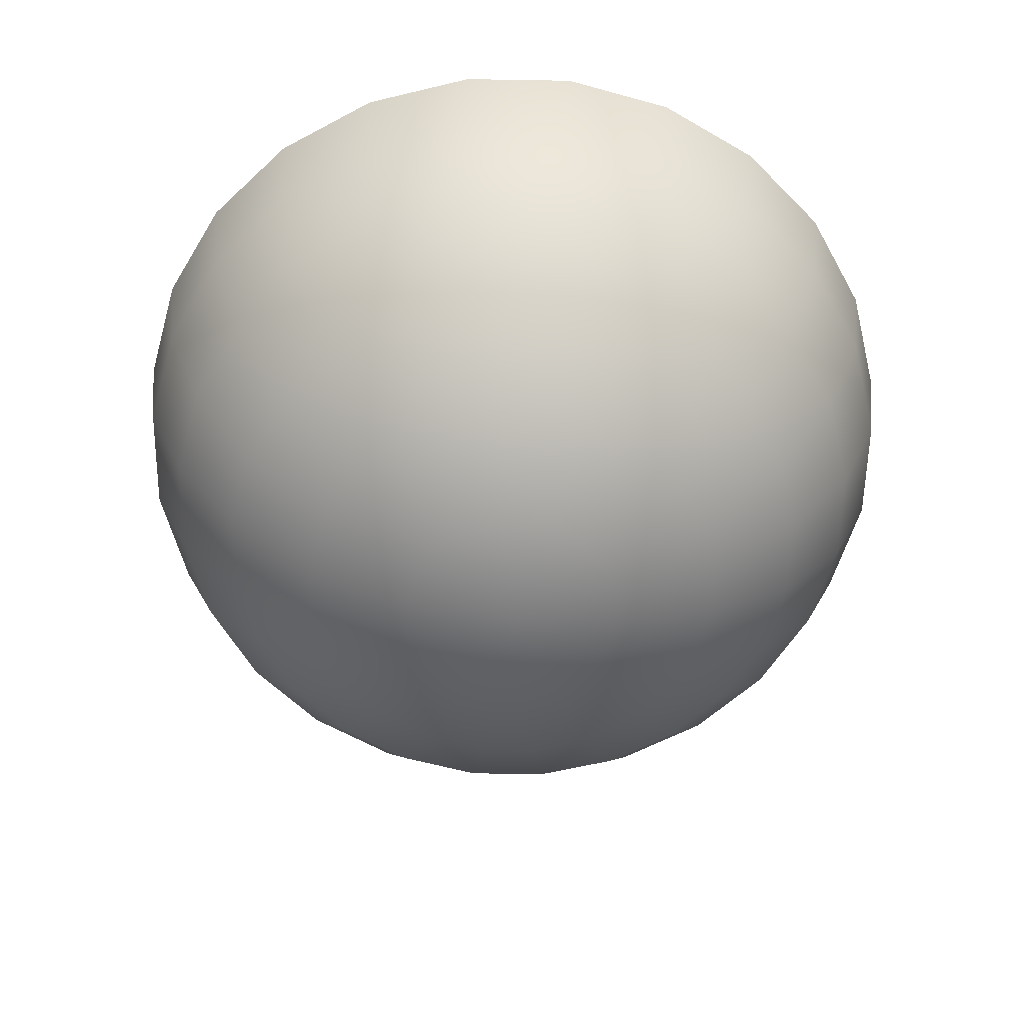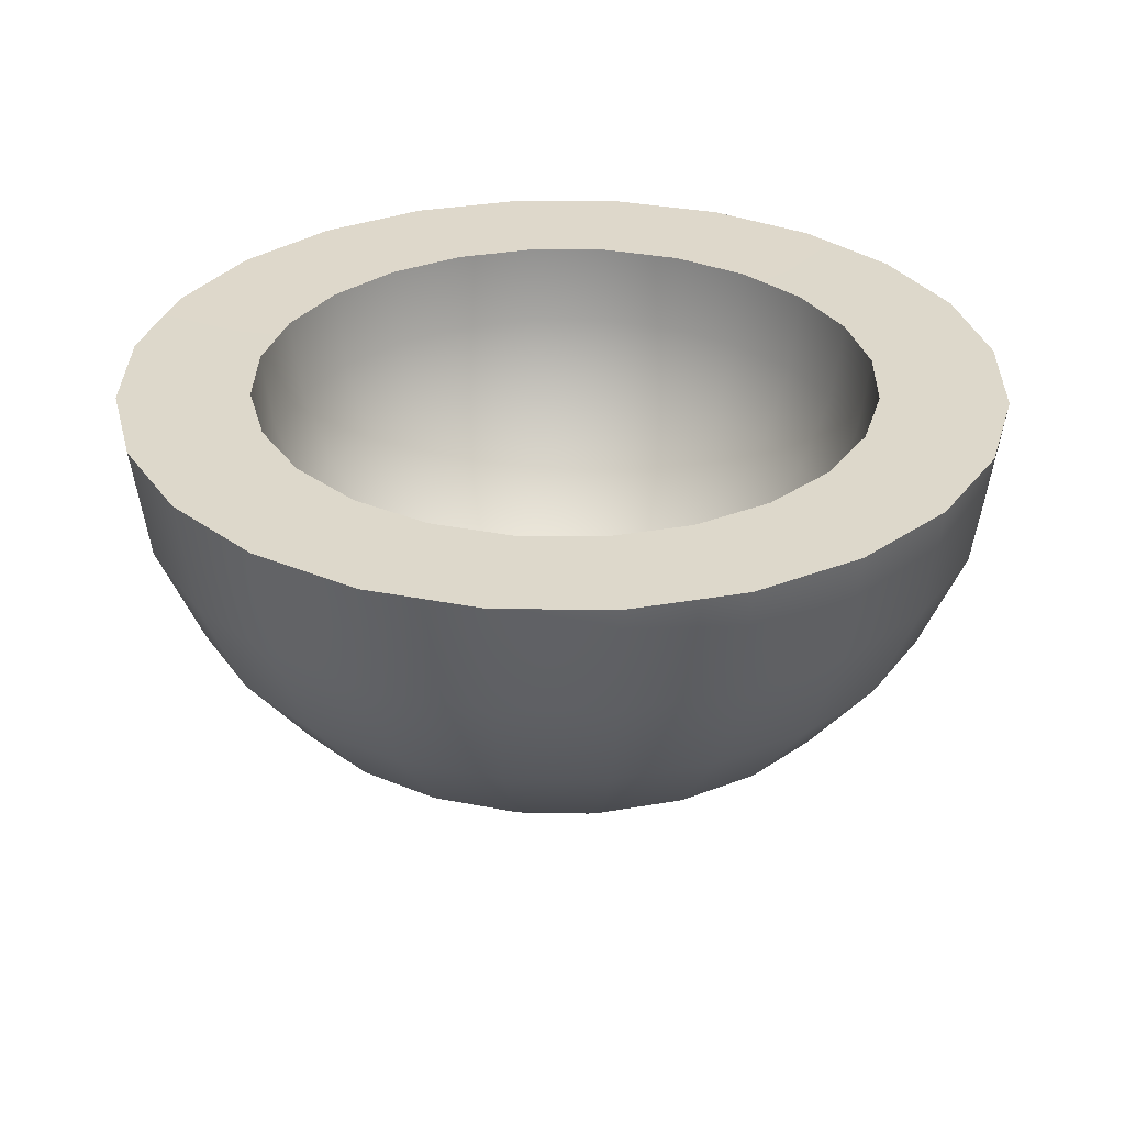
<metadata>
{"format":"obj","ext":"obj","renderer":"f3d","projection":"perspective","resolution":1024,"background":"white","views":[{"elev":-58.1,"azim":36.5,"up":"+Y"},{"elev":31.4,"azim":158.3,"up":"+Y"}]}
</metadata>
<code>
g Bowl4
v 1.932 1 -0.5176
v 2 1 0
v 1.413 0.9978 -0.0321
v 1.365 0.9978 -0.3979
v 1.732 1 -1
v 1.224 0.9978 -0.7387
v 1.414 1 -1.414
v 0.9993 0.9978 -1.031
v 1 1 -1.732
v 0.7066 0.9978 -1.256
v 0.5176 1 -1.932
v 0.3658 0.9978 -1.397
v 0 1 -2
v 0 0.9978 -1.445
v -0.3658 0.9978 -1.397
v -0.5176 1 -1.932
v -0.7066 0.9978 -1.256
v -1 1 -1.732
v -0.9993 0.9978 -1.031
v -1.414 1 -1.414
v -1.224 0.9978 -0.7387
v -1.732 1 -1
v -1.365 0.9978 -0.3979
v -1.932 1 -0.5176
v -1.413 0.9978 -0.0321
v -2 1 0
v -1.365 0.9978 0.3337
v -1.932 1 0.5176
v -1.224 0.9978 0.6745
v -1.732 1 1
v -0.9993 0.9978 0.9672
v -1.414 1 1.414
v -0.7066 0.9978 1.192
v -1 1 1.732
v -0.3658 0.9978 1.333
v -0.5176 1 1.932
v 0 0.9978 1.381
v 0 1 2
v 0.5176 1 1.932
v 0.3658 0.9978 1.333
v 1 1 1.732
v 0.7066 0.9978 1.192
v 1.414 1 1.414
v 0.9993 0.9978 0.9672
v 1.732 1 1
v 1.224 0.9978 0.6745
v 1.932 1 0.5176
v 1.365 0.9978 0.3337
v 0.5 -0.9319 -0.134
v 0 -1 0
v 0.5176 -0.9319 0
v 0.4483 -0.9319 -0.2588
v 0.366 -0.9319 -0.366
v 0.2588 -0.9319 -0.4483
v 0.134 -0.9319 -0.5
v 0 -0.9319 -0.5176
v -0.134 -0.9319 -0.5
v -0.2588 -0.9319 -0.4483
v -0.366 -0.9319 -0.366
v -0.4483 -0.9319 -0.2588
v -0.5 -0.9319 -0.134
v -0.5176 -0.9319 0
v -0.5 -0.9319 0.134
v -0.4483 -0.9319 0.2588
v -0.366 -0.9319 0.366
v -0.2588 -0.9319 0.4483
v -0.134 -0.9319 0.5
v 0 -0.9319 0.5176
v 0.134 -0.9319 0.5
v 0.2588 -0.9319 0.4483
v 0.366 -0.9319 0.366
v 0.4483 -0.9319 0.2588
v 0.5 -0.9319 0.134
v -0.9659 -0.7321 -0.2588
v -0.866 -0.7321 -0.5
v -0.7071 -0.7321 -0.7071
v -0.5 -0.7321 -0.866
v -0.2588 -0.7321 -0.9659
v 0 -0.7321 -1
v 0.2588 -0.7321 -0.9659
v 0.5 -0.7321 -0.866
v 0.7071 -0.7321 -0.7071
v 0.866 -0.7321 -0.5
v 0.9659 -0.7321 -0.2588
v 1 -0.7321 0
v 0.9659 -0.7321 0.2588
v 0.866 -0.7321 0.5
v 0.7071 -0.7321 0.7071
v 0.5 -0.7321 0.866
v 0.2588 -0.7321 0.9659
v 0 -0.7321 1
v -0.2588 -0.7321 0.9659
v -0.5 -0.7321 0.866
v -0.7071 -0.7321 0.7071
v -0.866 -0.7321 0.5
v -0.9659 -0.7321 0.2588
v -1 -0.7321 0
v -1.414 -0.4142 0
v -1.366 -0.4142 -0.366
v -1.225 -0.4142 -0.7071
v -1 -0.4142 -1
v -0.7071 -0.4142 -1.225
v -0.366 -0.4142 -1.366
v 0 -0.4142 -1.414
v 0.366 -0.4142 -1.366
v 0.7071 -0.4142 -1.225
v 1 -0.4142 -1
v 1.225 -0.4142 -0.7071
v 1.366 -0.4142 -0.366
v 1.414 -0.4142 0
v 1.366 -0.4142 0.366
v 1.225 -0.4142 0.7071
v 1 -0.4142 1
v 0.7071 -0.4142 1.225
v 0.366 -0.4142 1.366
v 0 -0.4142 1.414
v -0.366 -0.4142 1.366
v -0.7071 -0.4142 1.225
v -1 -0.4142 1
v -1.225 -0.4142 0.7071
v -1.366 -0.4142 0.366
v 0.3658 -0.3673 -0.0321
v 0 -0.4154 -0.0321
v 0.3533 -0.3673 -0.1268
v 0.3168 -0.3673 -0.215
v 0.2586 -0.3673 -0.2907
v 0.1829 -0.3673 -0.3488
v 0.09466 -0.3673 -0.3854
v 0 -0.3673 -0.3979
v -0.09466 -0.3673 -0.3854
v -0.1829 -0.3673 -0.3488
v -0.2586 -0.3673 -0.2907
v -0.3168 -0.3673 -0.215
v -0.3533 -0.3673 -0.1268
v -0.3658 -0.3673 -0.0321
v -0.3533 -0.3673 0.06256
v -0.3168 -0.3673 0.1508
v -0.2586 -0.3673 0.2265
v -0.1829 -0.3673 0.2847
v 0.6825 -0.2261 -0.215
v 0.7066 -0.2261 -0.0321
v 0.6119 -0.2261 -0.3854
v 0.4996 -0.2261 -0.5317
v 0.3533 -0.2261 -0.644
v 0.1829 -0.2261 -0.7146
v 0 -0.2261 -0.7387
v -0.1829 -0.2261 -0.7146
v -0.3533 -0.2261 -0.644
v -0.4996 -0.2261 -0.5317
v -0.6119 -0.2261 -0.3854
v -0.6825 -0.2261 -0.215
v -0.7066 -0.2261 -0.0321
v -0.6825 -0.2261 0.1508
v -0.6119 -0.2261 0.3212
v -0.4996 -0.2261 0.4675
v -0.3533 -0.2261 0.5798
v -0.1829 -0.2261 0.6504
v -0.09466 -0.3673 0.3212
v 0 -0.3673 0.3337
v 0.09466 -0.3673 0.3212
v 0.1829 -0.3673 0.2847
v 0.2586 -0.3673 0.2265
v 0.3168 -0.3673 0.1508
v 0.3533 -0.3673 0.06256
v 0 -0.2261 0.6745
v 0.1829 -0.2261 0.6504
v 0.3533 -0.2261 0.5798
v 0.4996 -0.2261 0.4675
v 0.6119 -0.2261 0.3212
v 0.6825 -0.2261 0.1508
v 0 -0.001509 0.9672
v -0.2586 -0.001509 0.9331
v -0.4996 -0.001509 0.8333
v -0.7066 -0.001509 0.6745
v -0.8654 -0.001509 0.4675
v -0.9652 -0.001509 0.2265
v -0.9993 -0.001509 -0.0321
v -0.9652 -0.001509 -0.2907
v -0.8654 -0.001509 -0.5317
v -0.7066 -0.001509 -0.7387
v -0.4996 -0.001509 -0.8975
v -0.2586 -0.001509 -0.9973
v 0 -0.001509 -1.031
v 0.2586 -0.001509 -0.9973
v 0.4996 -0.001509 -0.8975
v 0.7066 -0.001509 -0.7387
v 0.8654 -0.001509 -0.5317
v 0.9652 -0.001509 -0.2907
v 0.9993 -0.001509 -0.0321
v 0.9652 -0.001509 0.2265
v 0.8654 -0.001509 0.4675
v 0.7066 -0.001509 0.6745
v 0.4996 -0.001509 0.8333
v 0.2586 -0.001509 0.9331
v 1.366 -0.4142 -0.366
v 1.414 -0.4142 0
v 1.732 0 0
v 1.673 0 -0.4483
v 1.225 -0.4142 -0.7071
v 1.5 0 -0.866
v 1 -0.4142 -1
v 1.225 0 -1.225
v 1.673 0 0.4483
v 1.366 -0.4142 0.366
v 1.5 0 0.866
v 1.225 -0.4142 0.7071
v 1.225 0 1.225
v 1 -0.4142 1
v 1.932 0.4824 0
v 1.866 0.4824 -0.5
v 1.673 0.4824 -0.9659
v 1.366 0.4824 -1.366
v 1.366 0.4824 1.366
v 1.673 0.4824 0.9659
v 1.866 0.4824 0.5
v 2 1 0
v 1.932 1 -0.5176
v 1.732 1 -1
v 1.414 1 -1.414
v 1.414 1 1.414
v 1.732 1 1
v 1.932 1 0.5176
v 1.224 0.2912 -0.0321
v 0.9993 -0.001509 -0.0321
v 0.9652 -0.001509 -0.2907
v 1.182 0.2912 -0.3488
v 0.8654 -0.001509 -0.5317
v 1.06 0.2912 -0.644
v 0.7066 -0.001509 -0.7387
v 0.8654 0.2912 -0.8975
v 1.182 0.2912 0.2847
v 0.9652 -0.001509 0.2265
v 1.06 0.2912 0.5798
v 0.8654 -0.001509 0.4675
v 0.8654 0.2912 0.8333
v 0.7066 -0.001509 0.6745
v 1.365 0.632 -0.0321
v 1.318 0.632 -0.3854
v 1.182 0.632 -0.7146
v 0.9652 0.632 -0.9973
v 0.9652 0.632 0.9331
v 1.182 0.632 0.6504
v 1.318 0.632 0.3212
v 1.413 0.9978 -0.0321
v 1.365 0.9978 -0.3979
v 1.224 0.9978 -0.7387
v 0.9993 0.9978 -1.031
v 0.9993 0.9978 0.9672
v 1.224 0.9978 0.6745
v 1.365 0.9978 0.3337
v 0.7071 -0.4142 -1.225
v 1 -0.4142 -1
v 1.225 0 -1.225
v 0.866 0 -1.5
v 0.366 -0.4142 -1.366
v 0.4483 0 -1.673
v 0 -0.4142 -1.414
v 0 0 -1.732
v -0.4483 0 -1.673
v -0.366 -0.4142 -1.366
v -0.866 0 -1.5
v -0.7071 -0.4142 -1.225
v -1.225 0 -1.225
v -1 -0.4142 -1
v 1.366 0.4824 -1.366
v 0.9659 0.4824 -1.673
v 0.5 0.4824 -1.866
v 0 0.4824 -1.932
v -0.5 0.4824 -1.866
v -0.9659 0.4824 -1.673
v -1.366 0.4824 -1.366
v 1.414 1 -1.414
v 1 1 -1.732
v 0.5176 1 -1.932
v 0 1 -2
v -0.5176 1 -1.932
v -1 1 -1.732
v -1.414 1 -1.414
v 0.8654 0.2912 -0.8975
v 0.7066 -0.001509 -0.7387
v 0.4996 -0.001509 -0.8975
v 0.6119 0.2912 -1.092
v 0.2586 -0.001509 -0.9973
v 0.3168 0.2912 -1.214
v 0 -0.001509 -1.031
v 0 0.2912 -1.256
v -0.3168 0.2912 -1.214
v -0.2586 -0.001509 -0.9973
v -0.6119 0.2912 -1.092
v -0.4996 -0.001509 -0.8975
v -0.8654 0.2912 -0.8975
v -0.7066 -0.001509 -0.7387
v 0.9652 0.632 -0.9973
v 0.6825 0.632 -1.214
v 0.3533 0.632 -1.351
v 0 0.632 -1.397
v -0.3533 0.632 -1.351
v -0.6825 0.632 -1.214
v -0.9652 0.632 -0.9973
v 0.9993 0.9978 -1.031
v 0.7066 0.9978 -1.256
v 0.3658 0.9978 -1.397
v 0 0.9978 -1.445
v -0.3658 0.9978 -1.397
v -0.7066 0.9978 -1.256
v -0.9993 0.9978 -1.031
v -1.5 0 -0.866
v -1.225 -0.4142 -0.7071
v -1 -0.4142 -1
v -1.225 0 -1.225
v -1.673 0 -0.4483
v -1.366 -0.4142 -0.366
v -1.732 0 0
v -1.414 -0.4142 0
v -1.673 0 0.4483
v -1.366 -0.4142 0.366
v -1.5 0 0.866
v -1.225 -0.4142 0.7071
v -1.225 0 1.225
v -1 -0.4142 1
v -1.673 0.4824 -0.9659
v -1.366 0.4824 -1.366
v -1.866 0.4824 -0.5
v -1.932 0.4824 0
v -1.866 0.4824 0.5
v -1.673 0.4824 0.9659
v -1.366 0.4824 1.366
v -1.732 1 -1
v -1.414 1 -1.414
v -1.932 1 -0.5176
v -2 1 0
v -1.932 1 0.5176
v -1.732 1 1
v -1.414 1 1.414
v -0.7066 -0.001509 -0.7387
v -0.8654 -0.001509 -0.5317
v -1.06 0.2912 -0.644
v -0.8654 0.2912 -0.8975
v -1.182 0.2912 -0.3488
v -0.9652 -0.001509 -0.2907
v -1.224 0.2912 -0.0321
v -0.9993 -0.001509 -0.0321
v -1.182 0.2912 0.2847
v -0.9652 -0.001509 0.2265
v -1.06 0.2912 0.5798
v -0.8654 -0.001509 0.4675
v -0.8654 0.2912 0.8333
v -0.7066 -0.001509 0.6745
v -1.182 0.632 -0.7146
v -0.9652 0.632 -0.9973
v -1.318 0.632 -0.3854
v -1.365 0.632 -0.0321
v -1.318 0.632 0.3212
v -1.182 0.632 0.6504
v -0.9652 0.632 0.9331
v -1.224 0.9978 -0.7387
v -0.9993 0.9978 -1.031
v -1.365 0.9978 -0.3979
v -1.413 0.9978 -0.0321
v -1.365 0.9978 0.3337
v -1.224 0.9978 0.6745
v -0.9993 0.9978 0.9672
v -0.866 0 1.5
v -0.7071 -0.4142 1.225
v -1 -0.4142 1
v -1.225 0 1.225
v -0.4483 0 1.673
v -0.366 -0.4142 1.366
v 0 0 1.732
v 0 -0.4142 1.414
v 0.366 -0.4142 1.366
v 0.4483 0 1.673
v 0.7071 -0.4142 1.225
v 0.866 0 1.5
v 1 -0.4142 1
v 1.225 0 1.225
v -0.9659 0.4824 1.673
v -1.366 0.4824 1.366
v -0.5 0.4824 1.866
v 0 0.4824 1.932
v 0.5 0.4824 1.866
v 0.9659 0.4824 1.673
v 1.366 0.4824 1.366
v -1 1 1.732
v -1.414 1 1.414
v -0.5176 1 1.932
v 0 1 2
v 0.5176 1 1.932
v 1 1 1.732
v 1.414 1 1.414
v -0.7066 -0.001509 0.6745
v -0.4996 -0.001509 0.8333
v -0.6119 0.2912 1.028
v -0.8654 0.2912 0.8333
v -0.3168 0.2912 1.15
v -0.2586 -0.001509 0.9331
v 0 0.2912 1.192
v 0 -0.001509 0.9672
v 0.2586 -0.001509 0.9331
v 0.3168 0.2912 1.15
v 0.4996 -0.001509 0.8333
v 0.6119 0.2912 1.028
v 0.7066 -0.001509 0.6745
v 0.8654 0.2912 0.8333
v -0.6825 0.632 1.15
v -0.9652 0.632 0.9331
v -0.3533 0.632 1.286
v 0 0.632 1.333
v 0.3533 0.632 1.286
v 0.6825 0.632 1.15
v 0.9652 0.632 0.9331
v -0.7066 0.9978 1.192
v -0.9993 0.9978 0.9672
v -0.3658 0.9978 1.333
v 0 0.9978 1.381
v 0.3658 0.9978 1.333
v 0.7066 0.9978 1.192
v 0.9993 0.9978 0.9672
f 3 2 1
f 4 3 1
f 4 1 5
f 6 4 5
f 6 5 7
f 8 6 7
f 8 7 9
f 10 8 9
f 10 9 11
f 12 10 11
f 12 11 13
f 14 12 13
f 14 13 15
f 13 16 15
f 15 16 17
f 16 18 17
f 17 18 19
f 18 20 19
f 19 20 21
f 20 22 21
f 21 22 23
f 22 24 23
f 23 24 25
f 24 26 25
f 25 26 27
f 26 28 27
f 27 28 29
f 28 30 29
f 29 30 31
f 30 32 31
f 31 32 33
f 32 34 33
f 33 34 35
f 34 36 35
f 35 36 37
f 36 38 37
f 37 38 39
f 40 37 39
f 40 39 41
f 42 40 41
f 42 41 43
f 44 42 43
f 44 43 45
f 46 44 45
f 46 45 47
f 48 46 47
f 48 47 2
f 3 48 2
f 51 50 49
f 49 50 52
f 52 50 53
f 53 50 54
f 54 50 55
f 55 50 56
f 56 50 57
f 57 50 58
f 58 50 59
f 59 50 60
f 60 50 61
f 61 50 62
f 62 50 63
f 63 50 64
f 64 50 65
f 65 50 66
f 66 50 67
f 67 50 68
f 68 50 69
f 69 50 70
f 70 50 71
f 71 50 72
f 72 50 73
f 73 50 51
f 60 61 74
f 75 60 74
f 59 60 75
f 76 59 75
f 58 59 76
f 77 58 76
f 57 58 77
f 78 57 77
f 56 57 78
f 79 56 78
f 79 80 56
f 80 55 56
f 80 81 55
f 81 54 55
f 81 82 54
f 82 53 54
f 82 83 53
f 83 52 53
f 83 84 52
f 84 49 52
f 84 85 49
f 85 51 49
f 85 86 51
f 86 73 51
f 86 87 73
f 87 72 73
f 87 88 72
f 88 71 72
f 88 89 71
f 89 70 71
f 89 90 70
f 90 69 70
f 90 91 69
f 91 68 69
f 67 68 91
f 92 67 91
f 66 67 92
f 93 66 92
f 65 66 93
f 94 65 93
f 64 65 94
f 95 64 94
f 63 64 95
f 96 63 95
f 62 63 96
f 97 62 96
f 61 62 97
f 74 61 97
f 74 97 98
f 99 74 98
f 75 74 99
f 100 75 99
f 76 75 100
f 101 76 100
f 77 76 101
f 102 77 101
f 78 77 102
f 103 78 102
f 79 78 103
f 104 79 103
f 104 105 79
f 105 80 79
f 105 106 80
f 106 81 80
f 106 107 81
f 107 82 81
f 107 108 82
f 108 83 82
f 108 109 83
f 109 84 83
f 109 110 84
f 110 85 84
f 110 111 85
f 111 86 85
f 111 112 86
f 112 87 86
f 112 113 87
f 113 88 87
f 113 114 88
f 114 89 88
f 114 115 89
f 115 90 89
f 115 116 90
f 116 91 90
f 92 91 116
f 117 92 116
f 93 92 117
f 118 93 117
f 94 93 118
f 119 94 118
f 95 94 119
f 120 95 119
f 96 95 120
f 121 96 120
f 97 96 121
f 98 97 121
f 124 123 122
f 125 123 124
f 126 123 125
f 127 123 126
f 128 123 127
f 129 123 128
f 130 123 129
f 131 123 130
f 132 123 131
f 133 123 132
f 134 123 133
f 135 123 134
f 136 123 135
f 137 123 136
f 138 123 137
f 139 123 138
f 125 124 140
f 140 124 141
f 124 122 141
f 142 125 140
f 126 125 142
f 143 126 142
f 127 126 143
f 144 127 143
f 128 127 144
f 145 128 144
f 129 128 145
f 146 129 145
f 146 147 129
f 147 130 129
f 147 148 130
f 148 131 130
f 148 149 131
f 149 132 131
f 149 150 132
f 150 133 132
f 150 151 133
f 151 134 133
f 151 152 134
f 152 135 134
f 152 153 135
f 153 136 135
f 153 154 136
f 154 137 136
f 154 155 137
f 155 138 137
f 155 156 138
f 156 139 138
f 156 157 139
f 157 158 139
f 158 123 139
f 159 123 158
f 160 123 159
f 161 123 160
f 162 123 161
f 163 123 162
f 164 123 163
f 122 123 164
f 165 159 158
f 157 165 158
f 160 159 165
f 166 160 165
f 161 160 166
f 167 161 166
f 162 161 167
f 168 162 167
f 163 162 168
f 169 163 168
f 164 163 169
f 170 164 169
f 122 164 170
f 141 122 170
f 166 165 171
f 171 165 157
f 172 171 157
f 172 157 156
f 173 172 156
f 173 156 155
f 174 173 155
f 174 155 154
f 175 174 154
f 175 154 153
f 176 175 153
f 176 153 152
f 177 176 152
f 177 152 151
f 178 177 151
f 178 151 150
f 179 178 150
f 179 150 149
f 180 179 149
f 180 149 148
f 181 180 148
f 181 148 147
f 182 181 147
f 182 147 146
f 183 182 146
f 183 146 184
f 146 145 184
f 184 145 185
f 145 144 185
f 185 144 186
f 144 143 186
f 186 143 187
f 143 142 187
f 187 142 188
f 142 140 188
f 188 140 189
f 140 141 189
f 189 141 190
f 141 170 190
f 190 170 191
f 170 169 191
f 191 169 192
f 169 168 192
f 192 168 193
f 168 167 193
f 193 167 194
f 167 166 194
f 194 166 171
f 197 196 195
f 198 197 195
f 198 195 199
f 200 198 199
f 200 199 201
f 202 200 201
f 197 203 196
f 203 204 196
f 203 205 204
f 205 206 204
f 205 207 206
f 207 208 206
f 209 197 198
f 210 209 198
f 210 198 200
f 211 210 200
f 211 200 202
f 212 211 202
f 213 207 205
f 214 213 205
f 214 205 203
f 215 214 203
f 215 203 197
f 209 215 197
f 216 209 210
f 217 216 210
f 217 210 211
f 218 217 211
f 218 211 212
f 219 218 212
f 220 213 214
f 221 220 214
f 221 214 215
f 222 221 215
f 222 215 209
f 216 222 209
f 225 224 223
f 226 225 223
f 227 225 226
f 228 227 226
f 229 227 228
f 230 229 228
f 223 224 231
f 224 232 231
f 231 232 233
f 232 234 233
f 233 234 235
f 234 236 235
f 226 223 237
f 238 226 237
f 228 226 238
f 239 228 238
f 230 228 239
f 240 230 239
f 233 235 241
f 242 233 241
f 231 233 242
f 243 231 242
f 223 231 243
f 237 223 243
f 238 237 244
f 245 238 244
f 239 238 245
f 246 239 245
f 240 239 246
f 247 240 246
f 242 241 248
f 249 242 248
f 243 242 249
f 250 243 249
f 237 243 250
f 244 237 250
f 253 252 251
f 254 253 251
f 254 251 255
f 256 254 255
f 256 255 257
f 258 256 257
f 258 257 259
f 257 260 259
f 259 260 261
f 260 262 261
f 261 262 263
f 262 264 263
f 265 253 254
f 266 265 254
f 266 254 256
f 267 266 256
f 267 256 258
f 268 267 258
f 258 259 269
f 268 258 269
f 259 261 270
f 269 259 270
f 261 263 271
f 270 261 271
f 272 265 266
f 273 272 266
f 273 266 267
f 274 273 267
f 274 267 268
f 275 274 268
f 268 269 276
f 275 268 276
f 269 270 277
f 276 269 277
f 270 271 278
f 277 270 278
f 281 280 279
f 282 281 279
f 283 281 282
f 284 283 282
f 285 283 284
f 286 285 284
f 286 287 285
f 287 288 285
f 287 289 288
f 289 290 288
f 289 291 290
f 291 292 290
f 282 279 293
f 294 282 293
f 284 282 294
f 295 284 294
f 286 284 295
f 296 286 295
f 297 287 286
f 296 297 286
f 298 289 287
f 297 298 287
f 299 291 289
f 298 299 289
f 294 293 300
f 301 294 300
f 295 294 301
f 302 295 301
f 296 295 302
f 303 296 302
f 304 297 296
f 303 304 296
f 305 298 297
f 304 305 297
f 306 299 298
f 305 306 298
f 309 308 307
f 310 309 307
f 307 308 311
f 308 312 311
f 311 312 313
f 312 314 313
f 313 314 315
f 314 316 315
f 315 316 317
f 316 318 317
f 317 318 319
f 318 320 319
f 310 307 321
f 322 310 321
f 307 311 323
f 321 307 323
f 311 313 324
f 323 311 324
f 313 315 325
f 324 313 325
f 315 317 326
f 325 315 326
f 317 319 327
f 326 317 327
f 322 321 328
f 329 322 328
f 321 323 330
f 328 321 330
f 323 324 331
f 330 323 331
f 324 325 332
f 331 324 332
f 325 326 333
f 332 325 333
f 326 327 334
f 333 326 334
f 337 336 335
f 338 337 335
f 337 339 336
f 339 340 336
f 339 341 340
f 341 342 340
f 341 343 342
f 343 344 342
f 343 345 344
f 345 346 344
f 345 347 346
f 347 348 346
f 349 337 338
f 350 349 338
f 351 339 337
f 349 351 337
f 352 341 339
f 351 352 339
f 353 343 341
f 352 353 341
f 354 345 343
f 353 354 343
f 355 347 345
f 354 355 345
f 356 349 350
f 357 356 350
f 358 351 349
f 356 358 349
f 359 352 351
f 358 359 351
f 360 353 352
f 359 360 352
f 361 354 353
f 360 361 353
f 362 355 354
f 361 362 354
f 365 364 363
f 366 365 363
f 363 364 367
f 364 368 367
f 367 368 369
f 368 370 369
f 369 370 371
f 372 369 371
f 372 371 373
f 374 372 373
f 374 373 375
f 376 374 375
f 366 363 377
f 378 366 377
f 363 367 379
f 377 363 379
f 367 369 380
f 379 367 380
f 380 369 372
f 381 380 372
f 381 372 374
f 382 381 374
f 382 374 376
f 383 382 376
f 378 377 384
f 385 378 384
f 377 379 386
f 384 377 386
f 379 380 387
f 386 379 387
f 387 380 381
f 388 387 381
f 388 381 382
f 389 388 382
f 389 382 383
f 390 389 383
f 393 392 391
f 394 393 391
f 393 395 392
f 395 396 392
f 395 397 396
f 397 398 396
f 399 398 397
f 400 399 397
f 401 399 400
f 402 401 400
f 403 401 402
f 404 403 402
f 405 393 394
f 406 405 394
f 407 395 393
f 405 407 393
f 408 397 395
f 407 408 395
f 400 397 408
f 409 400 408
f 402 400 409
f 410 402 409
f 404 402 410
f 411 404 410
f 412 405 406
f 413 412 406
f 414 407 405
f 412 414 405
f 415 408 407
f 414 415 407
f 409 408 415
f 416 409 415
f 410 409 416
f 417 410 416
f 411 410 417
f 418 411 417

</code>
